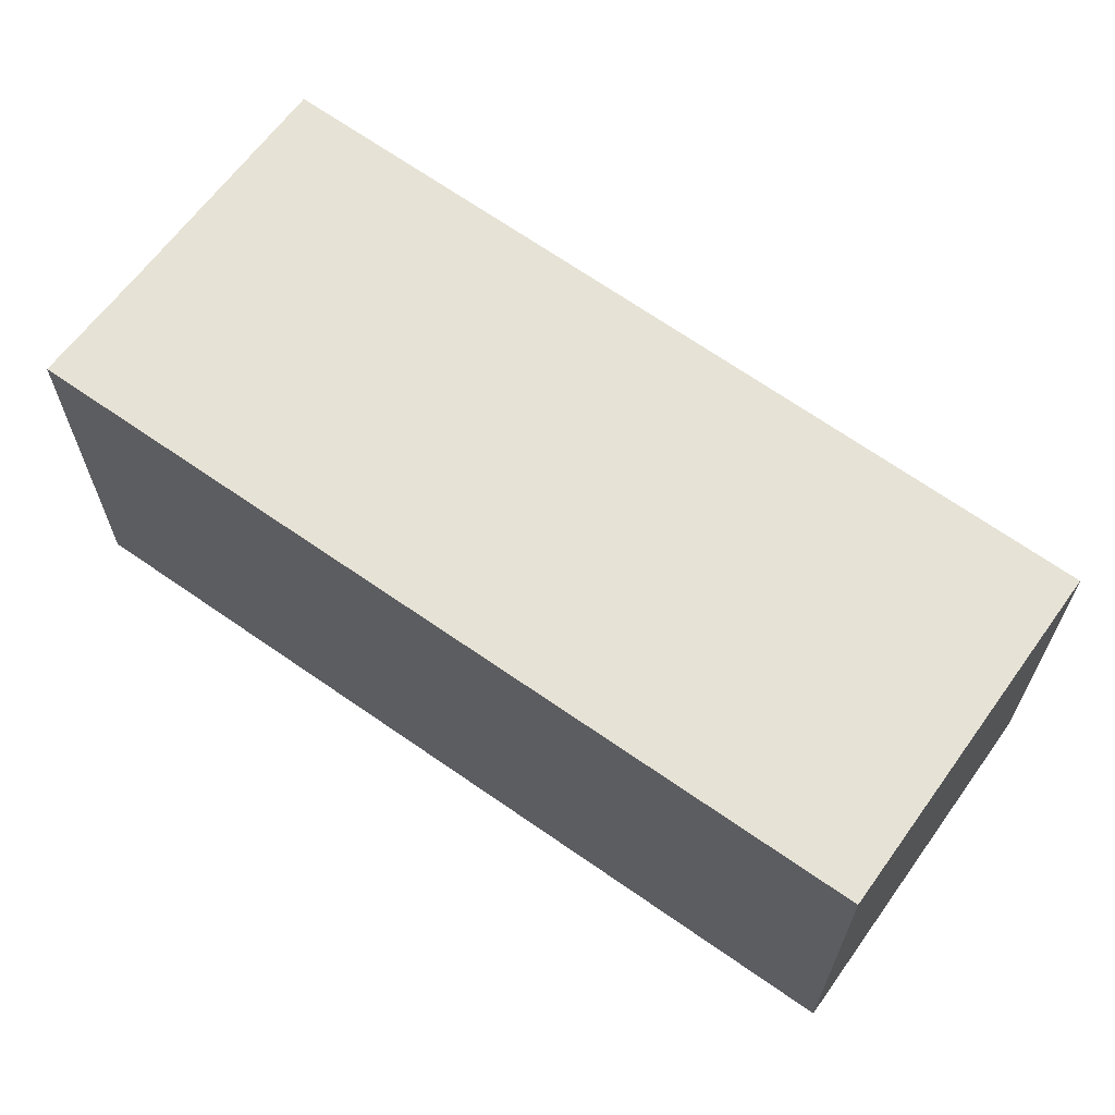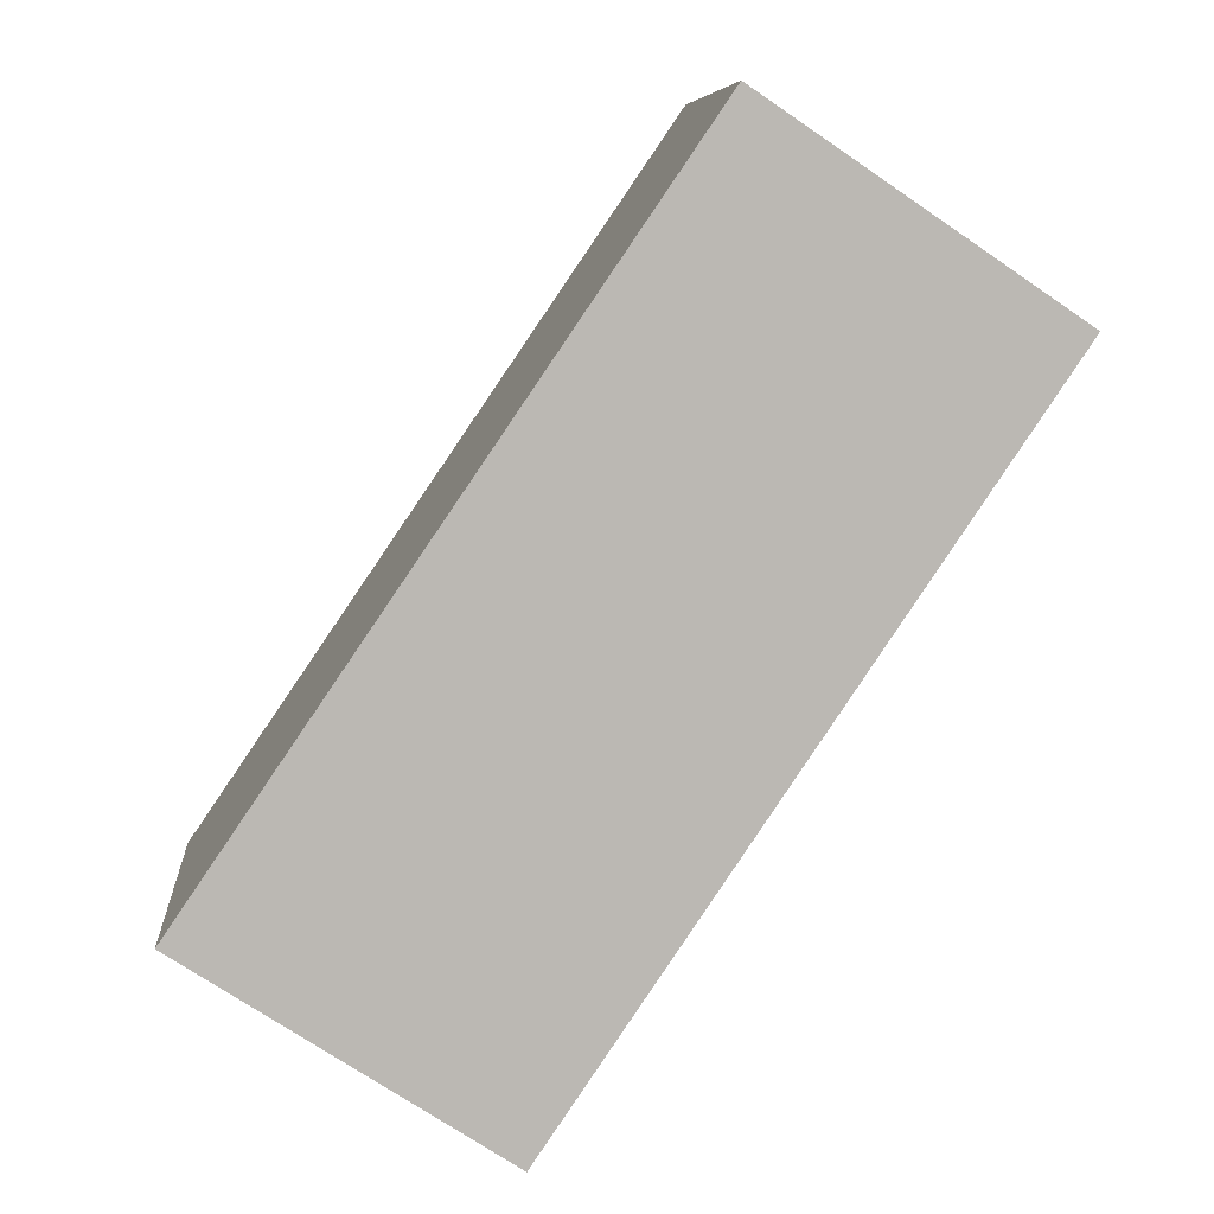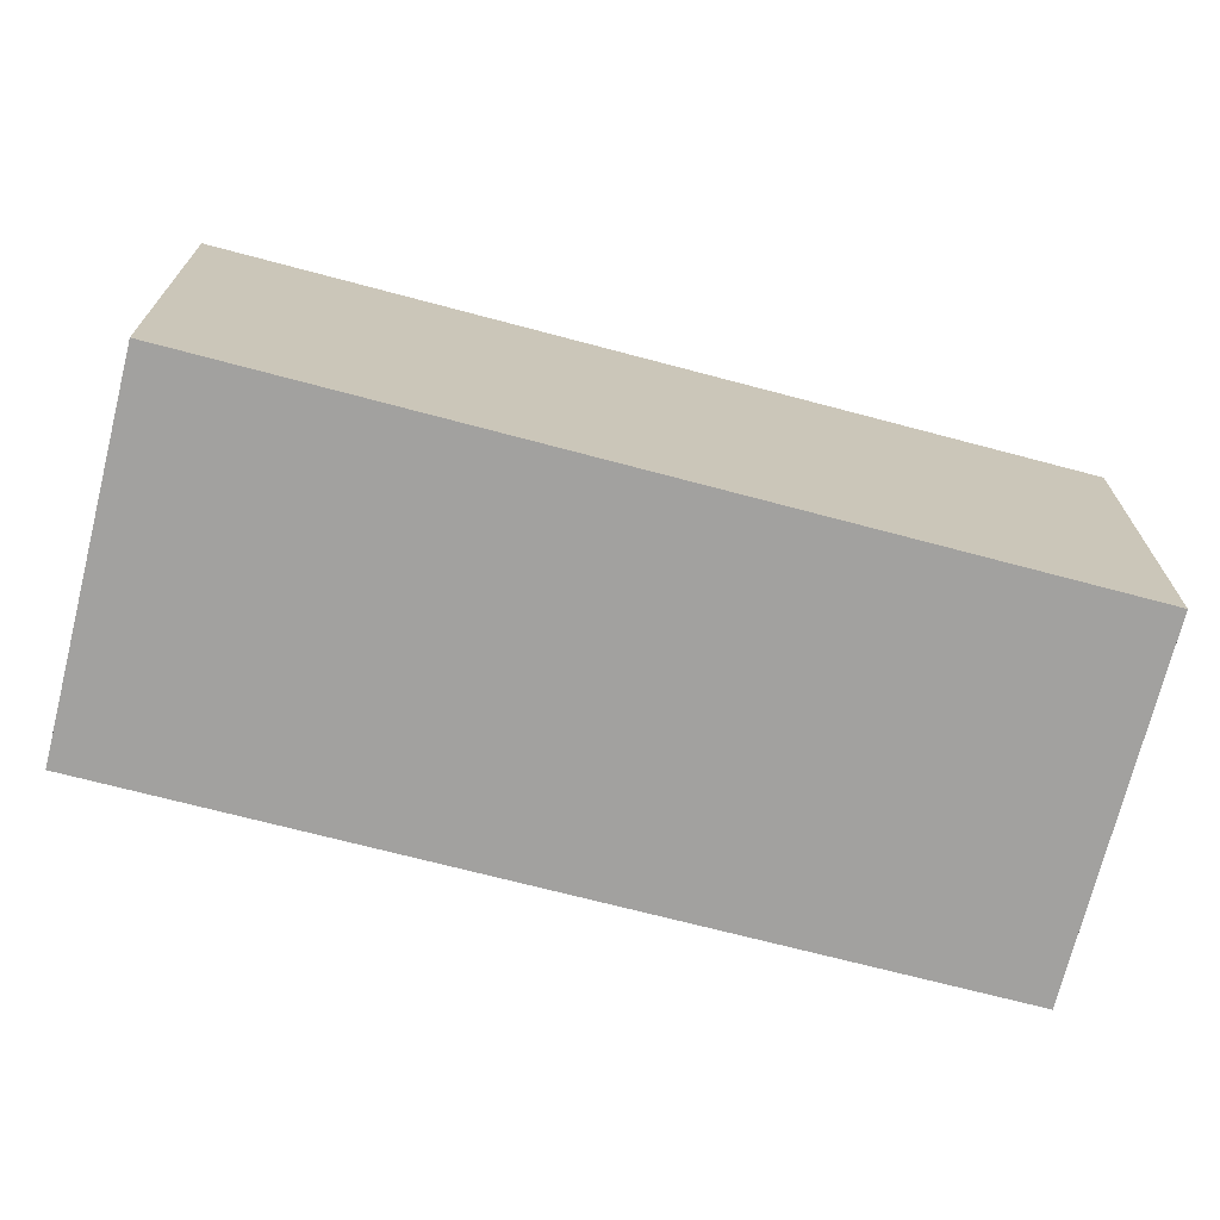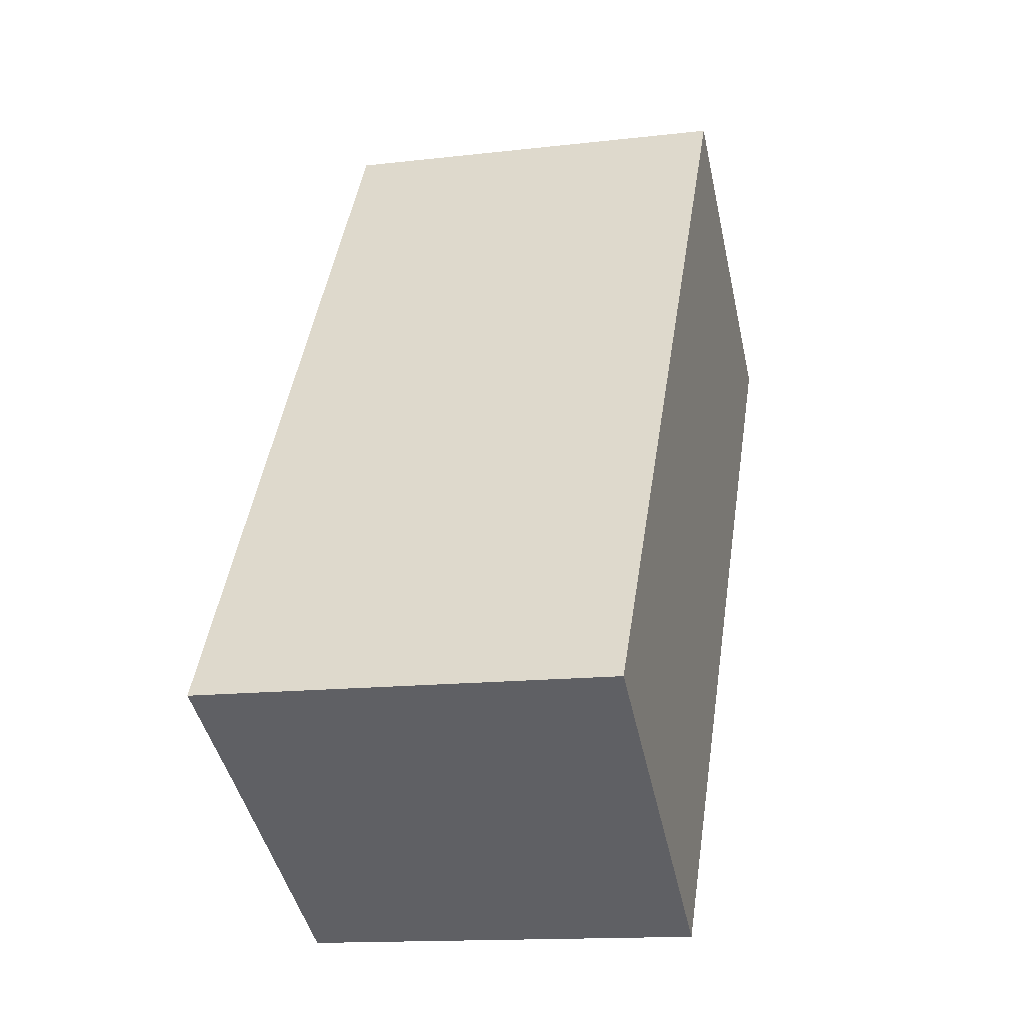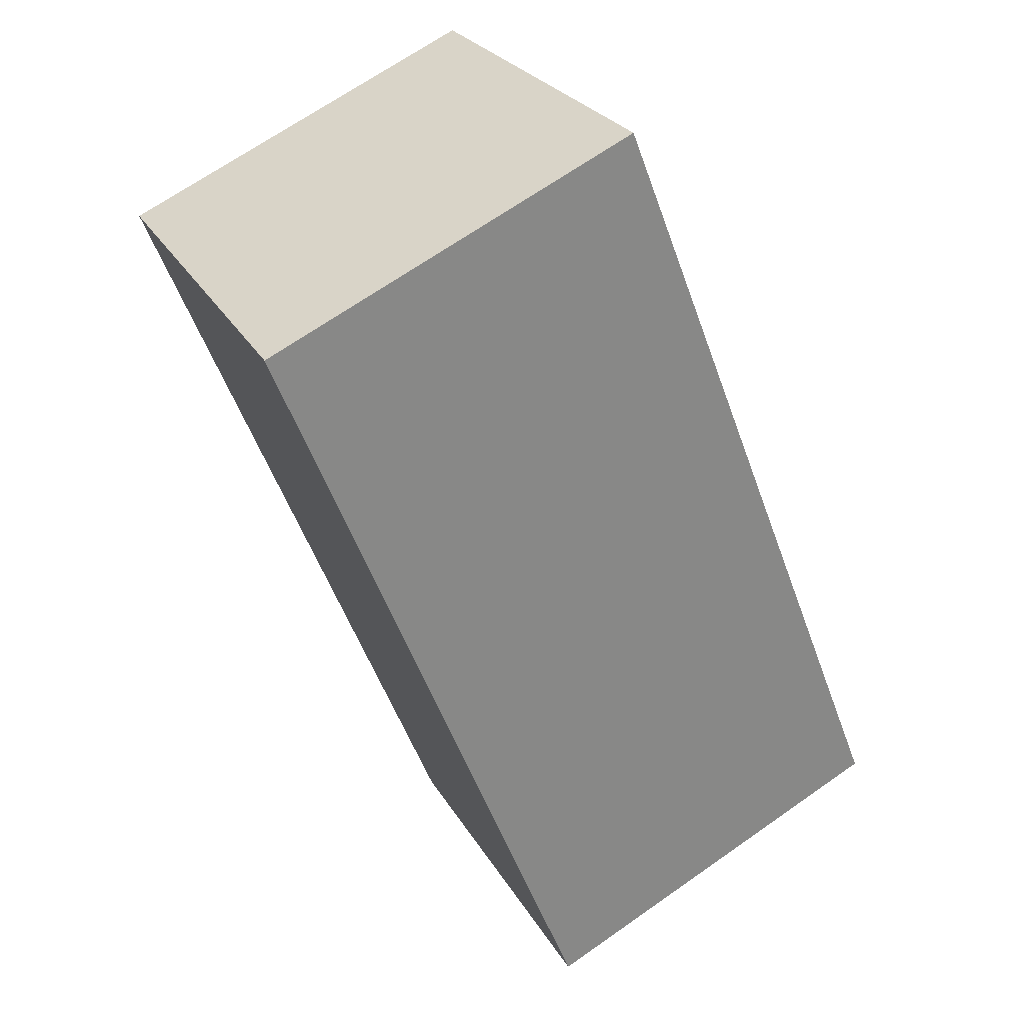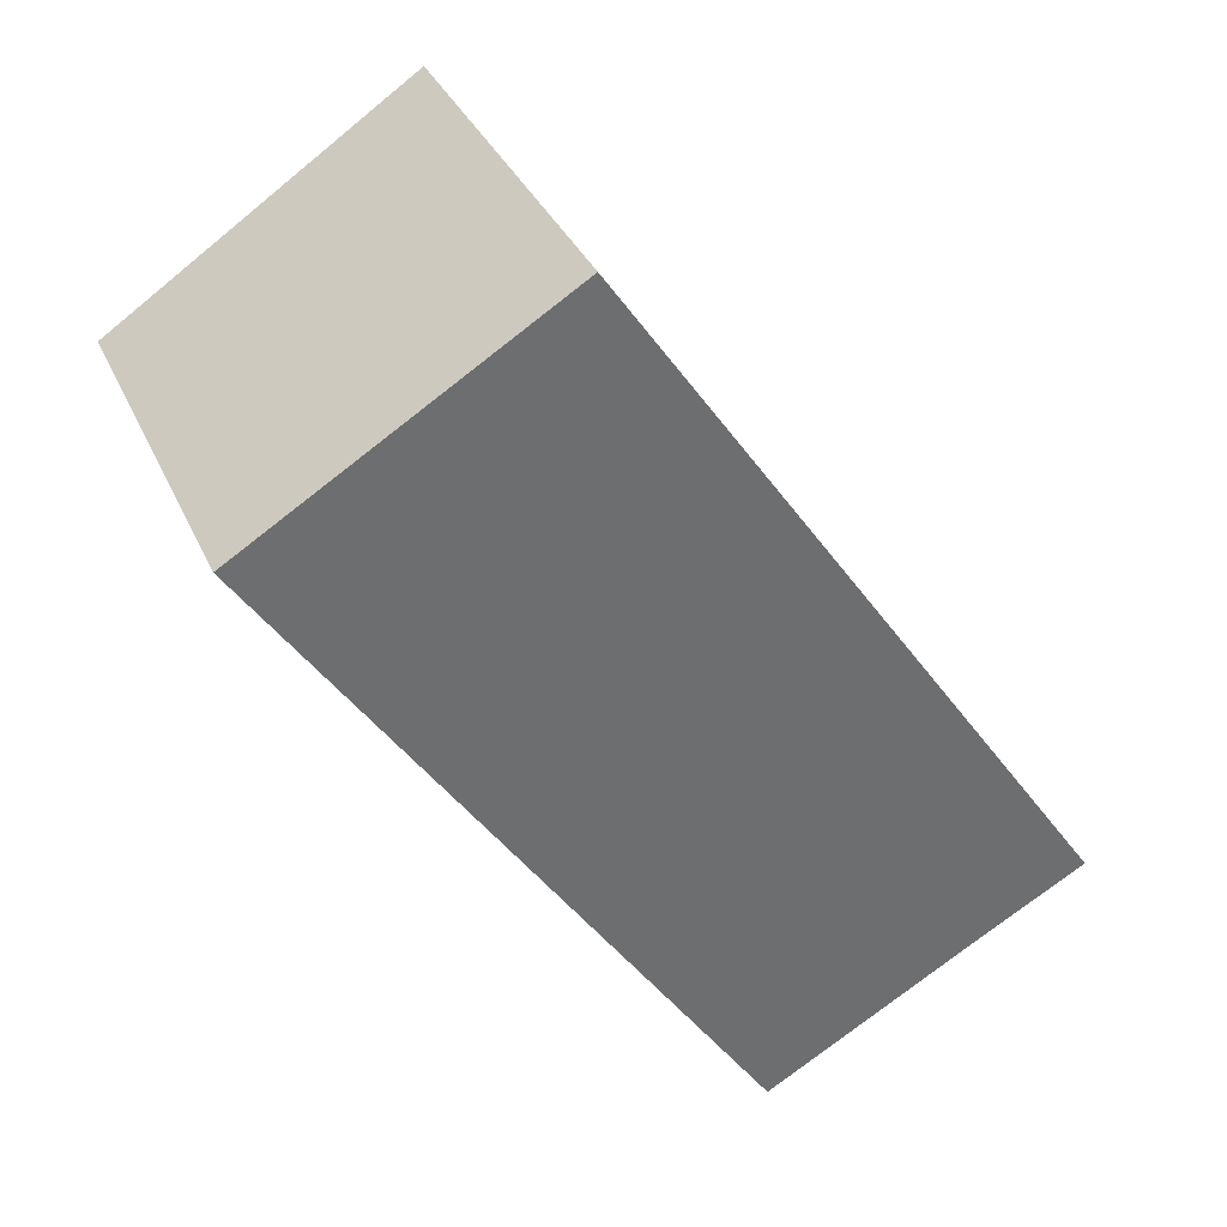
<metadata>
{"format":"obj","ext":"obj","renderer":"f3d","projection":"perspective","resolution":1024,"background":"white","views":[{"elev":67.3,"azim":-20.7,"up":"+Y"},{"elev":7.7,"azim":-4.8,"up":"+Z"},{"elev":-72.2,"azim":-70.5,"up":"+Y"},{"elev":-14.2,"azim":-75.5,"up":"+Z"},{"elev":68.1,"azim":-125.1,"up":"+Z"},{"elev":34.6,"azim":158.3,"up":"+Z"}]}
</metadata>
<code>
v  3.006 2.487 4.4
v  0.624 2.445 -0.4
v  0 2.487 1.523e-16
v  1.908 2.358 -1.247
v  4.87 2.36 3.143
v  1.908 7.636e-17 -1.247
v  0 0 0
v  0.624 2.449e-17 -0.4
v  3.006 -2.694e-16 4.4
v  4.87 -1.925e-16 3.143
g defaultobject
f 1 2 3
f 2 1 4
f 4 1 5
f 6 2 4
f 2 6 3
f 3 6 7
f 7 6 8
f 7 1 3
f 1 7 9
f 9 5 1
f 5 9 10
f 10 4 5
f 4 10 6
f 8 9 7
f 9 8 6
f 9 6 10

</code>
